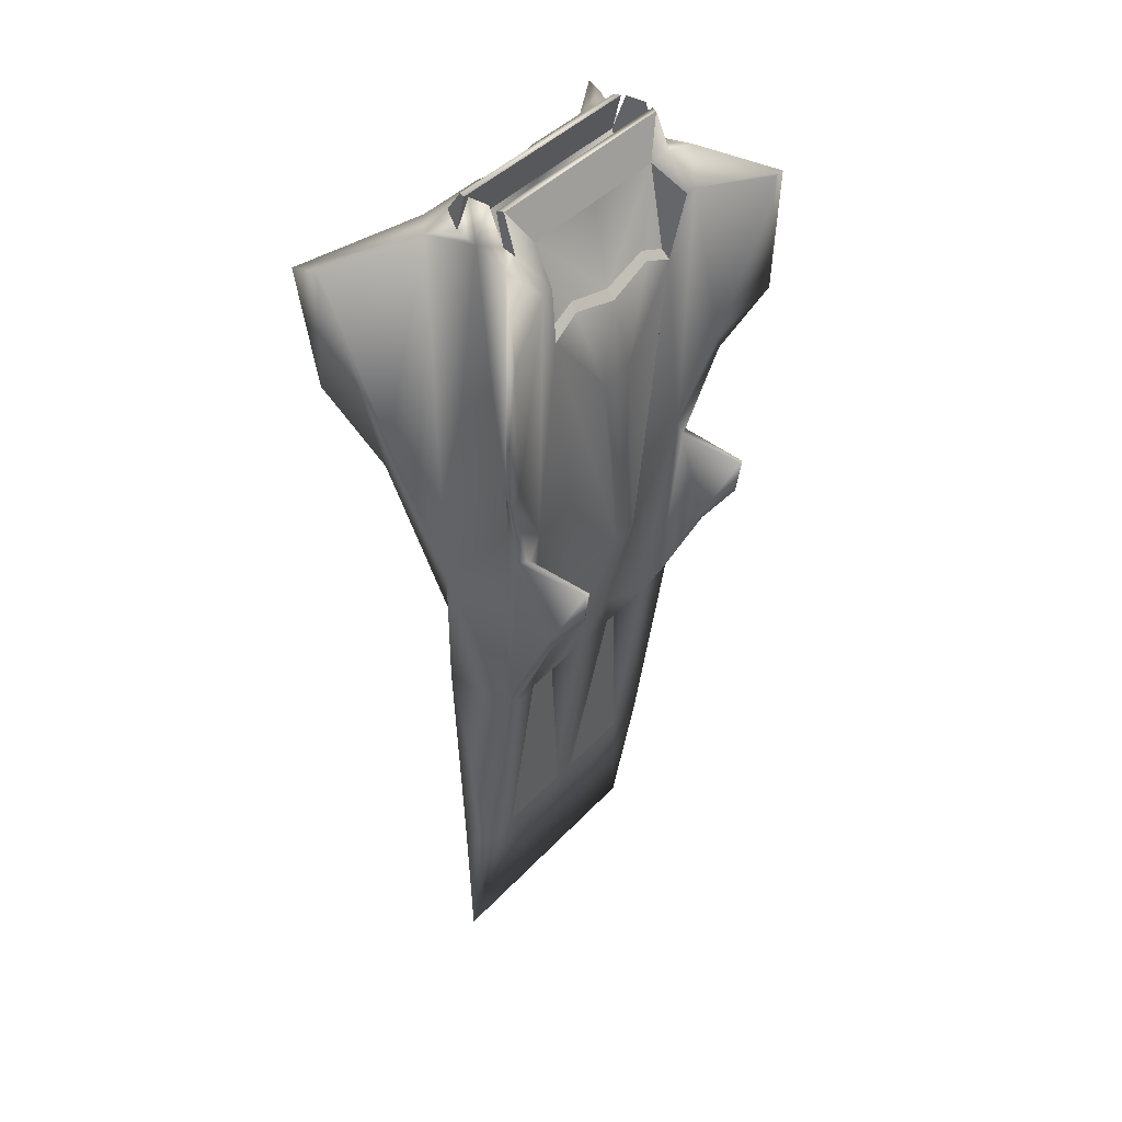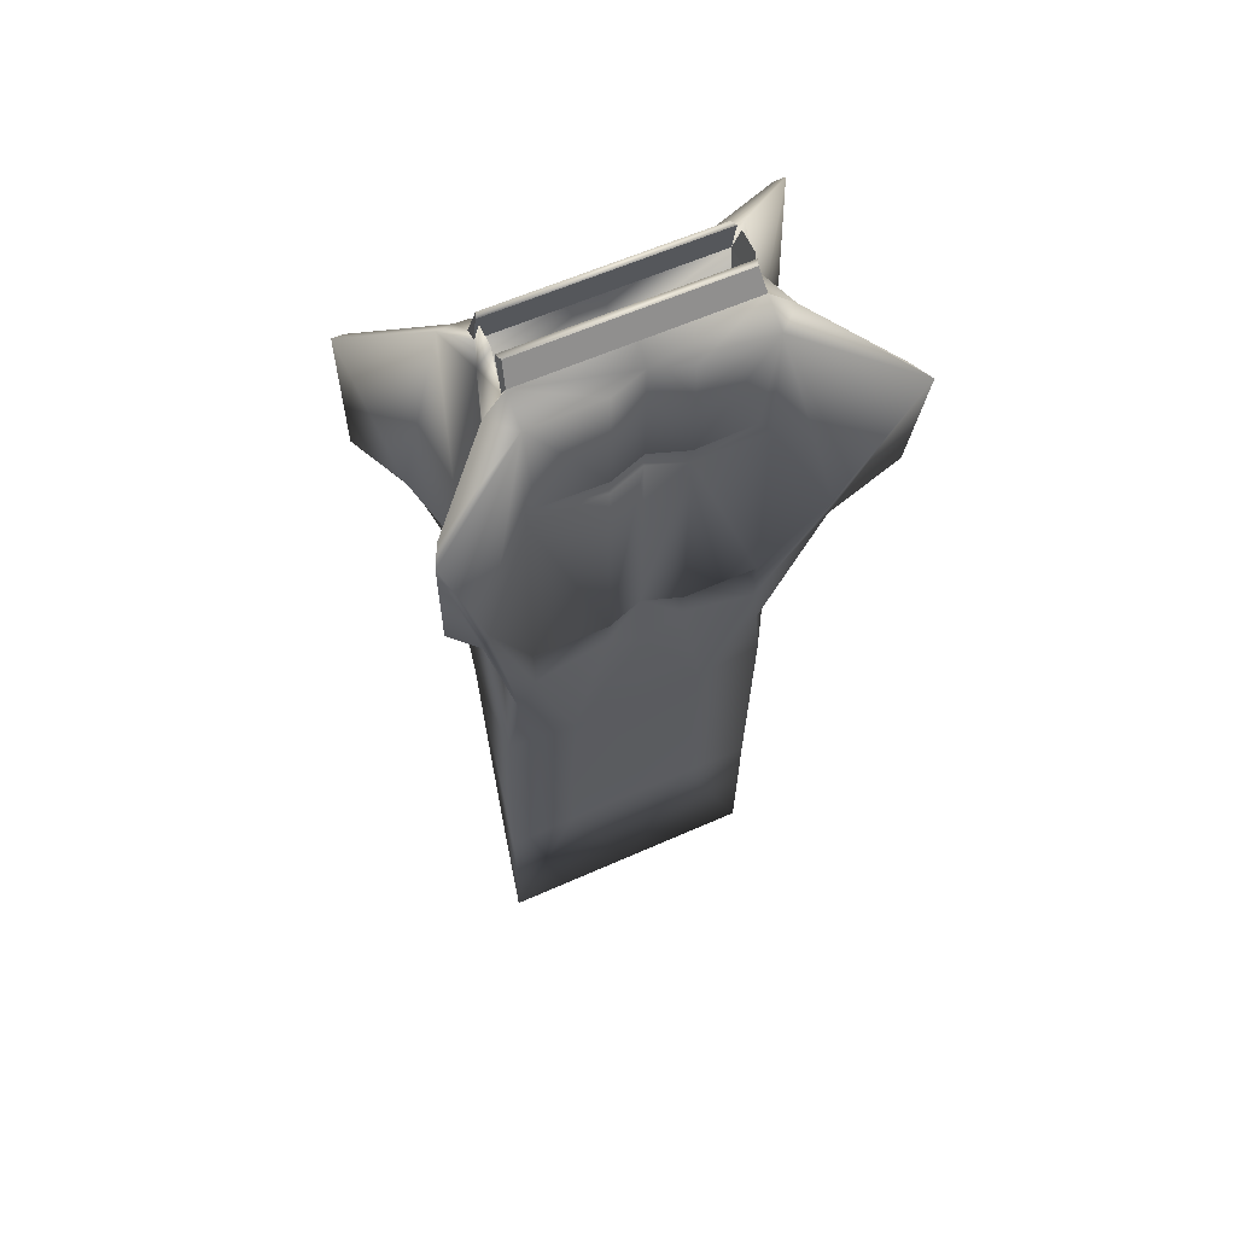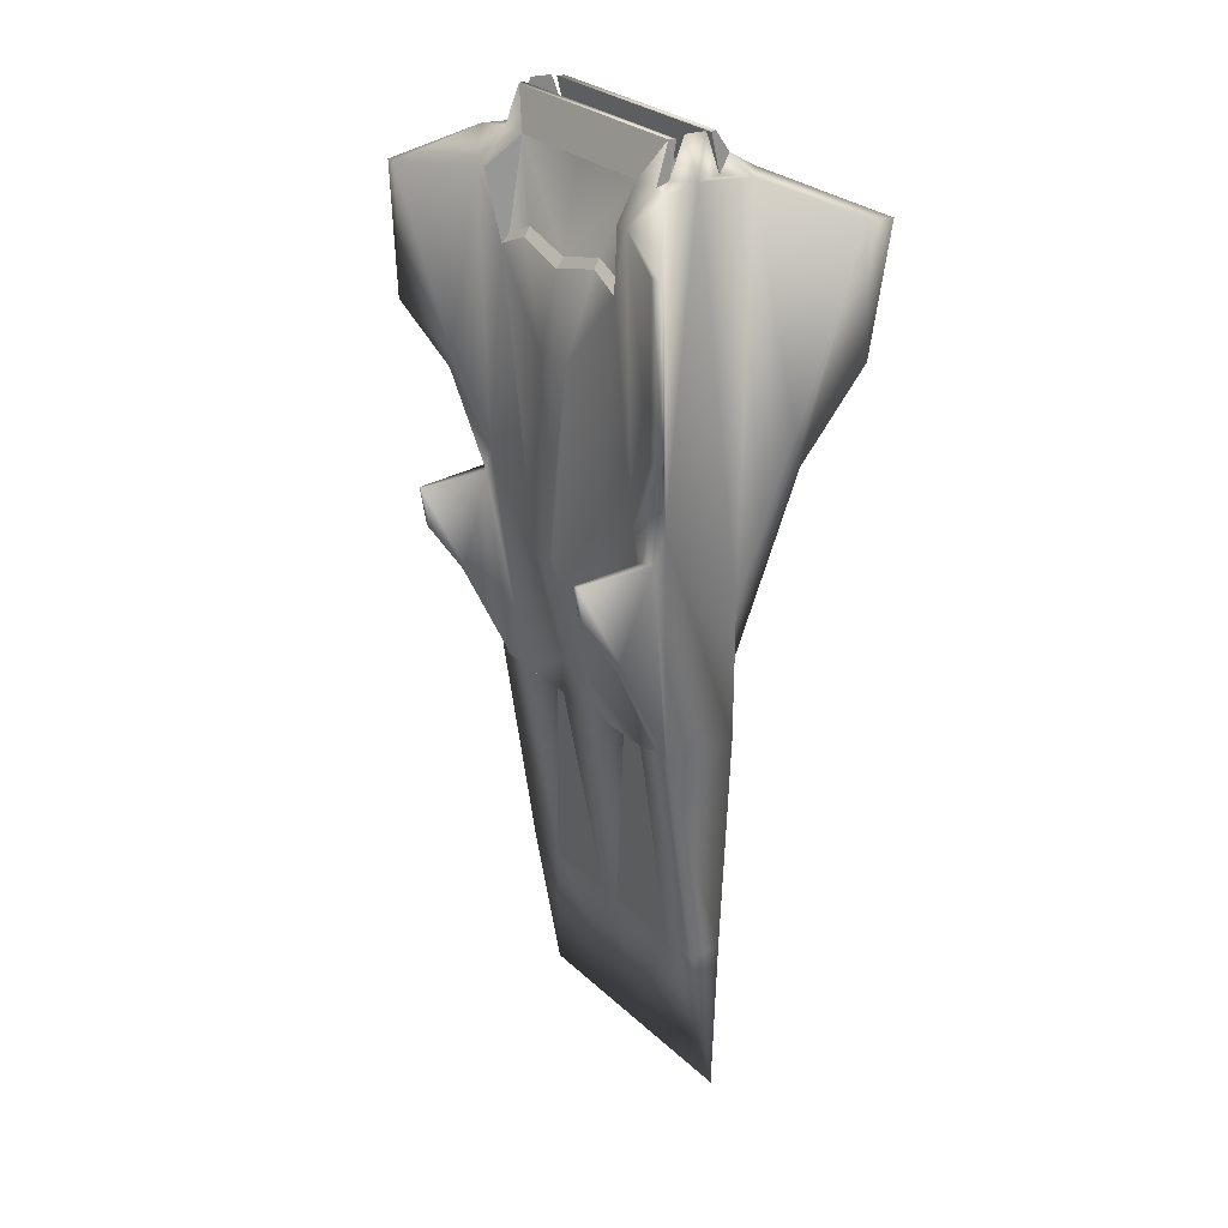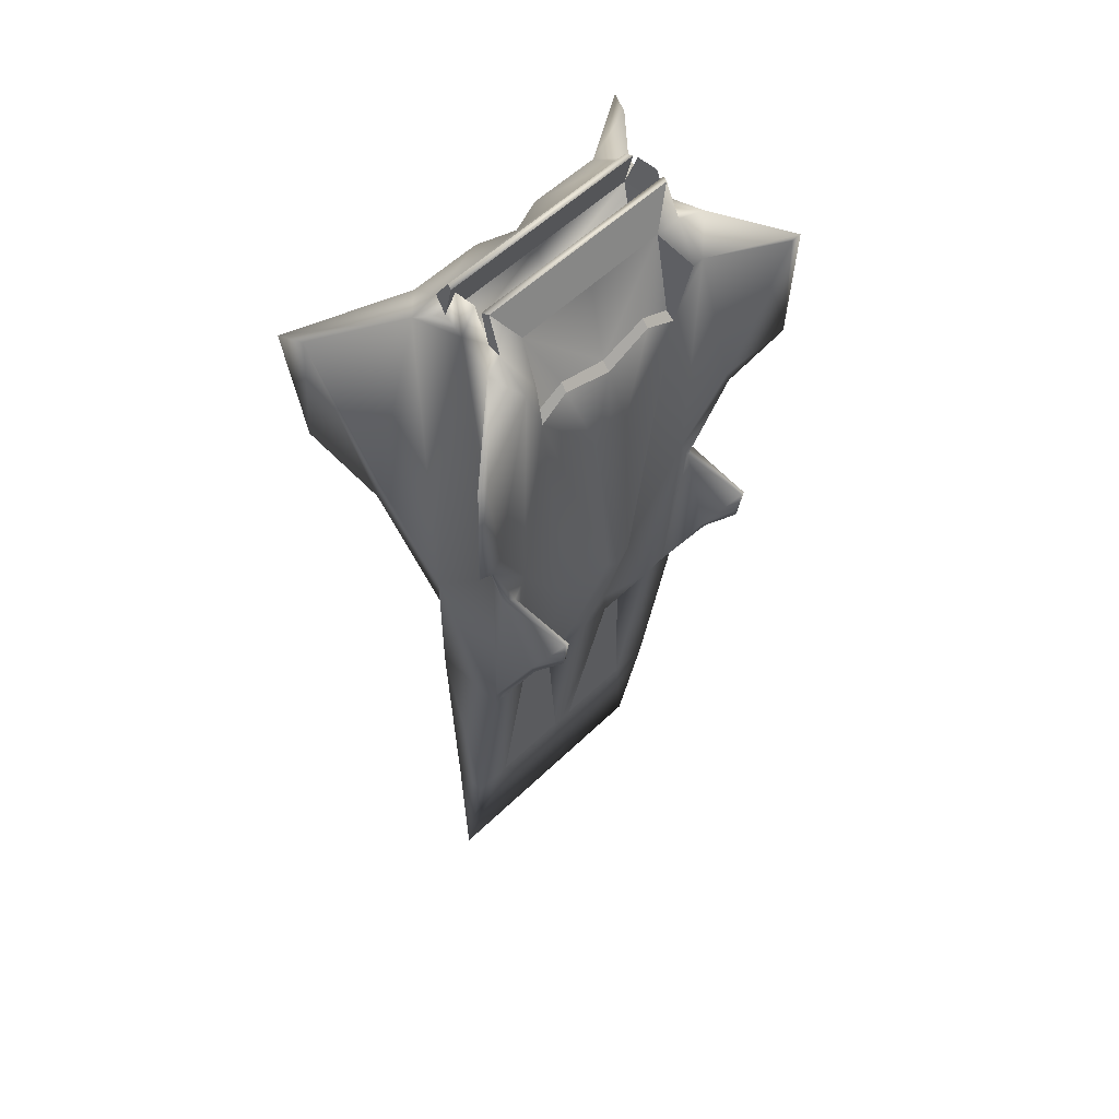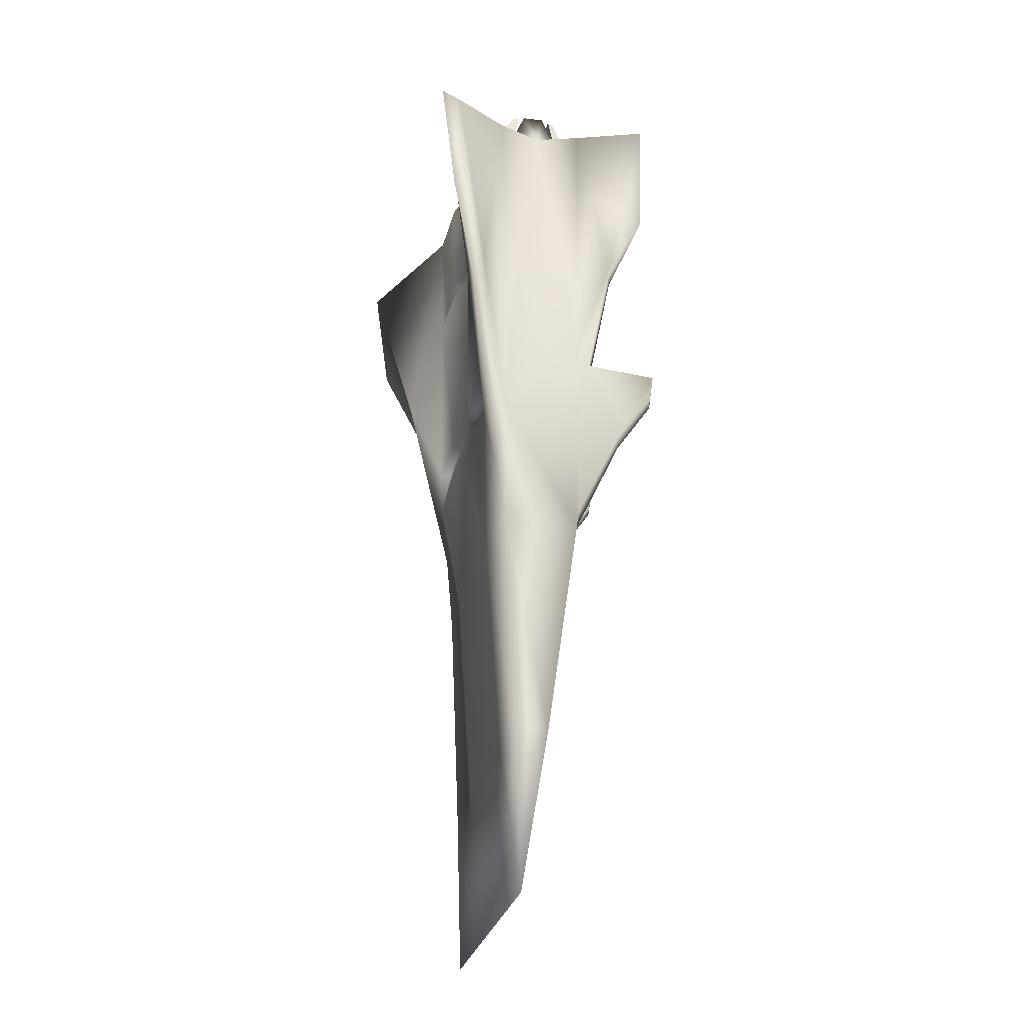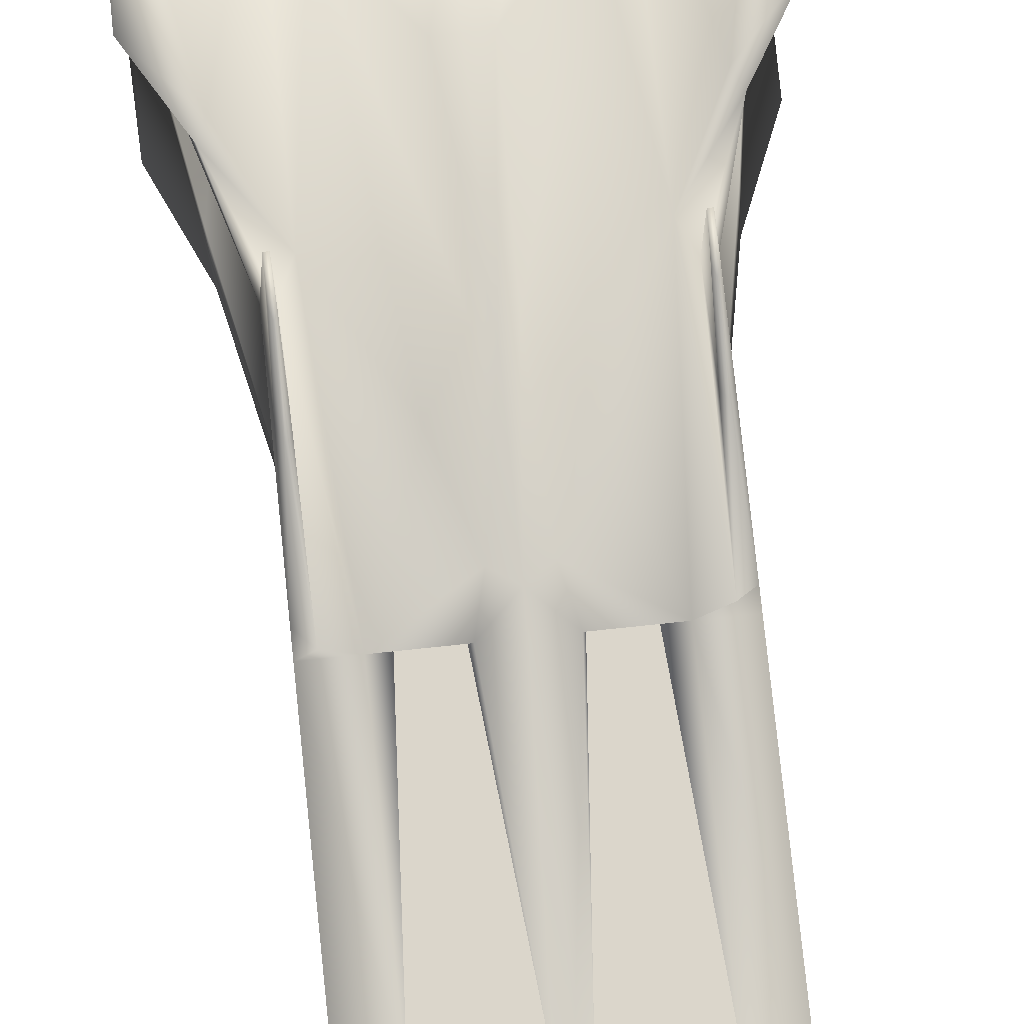
<metadata>
{"format":"obj","ext":"obj","renderer":"f3d","projection":"perspective","resolution":1024,"background":"white","views":[{"elev":42.5,"azim":128.9,"up":"+Z"},{"elev":59.3,"azim":-24.7,"up":"+Z"},{"elev":28.3,"azim":-126.5,"up":"+Z"},{"elev":55.5,"azim":134.6,"up":"+Z"},{"elev":-29.8,"azim":76.1,"up":"+Z"},{"elev":71.8,"azim":173.9,"up":"+Y"}]}
</metadata>
<code>
o Cube
v -2.125 -0.7332 5.394
v -2.125 -0.4124 -9.71
v 2.125 -0.4124 -9.71
v 2.125 -0.7332 5.394
v -2.125 0.7332 5.394
v 2.125 0.7332 5.394
v -2.125 -0.6599 -0.9689
v -2.125 -0.6593 -3.237
v -2.125 -0.4973 -7.013
v -1.755 -1.079 5.394
v 1.755 -1.079 5.394
v 2e-06 -0.4124 -9.71
v 2.125 -0.4973 -7.013
v 2.125 -0.6593 -3.237
v 2.125 -0.6599 -0.9689
v -1.755 1.079 4.955
v 1.755 1.079 4.955
v 2.125 0.04212 -7.013
v 2.125 0.5808 -3.237
v 2.125 0.6599 0.5394
v -2.125 0.04212 -7.013
v -2.125 0.5808 -3.237
v -2.125 0.6599 0.5394
v -1.755 -0.971 -0.9689
v -1.062 -0.7534 -3.237
v -1.062 -0.4973 -7.013
v 1.755 -0.971 -0.9689
v 1.062 -0.7534 -3.237
v 1.062 -0.4973 -7.013
v -1.482 0.04212 -7.013
v -1.482 0.5808 -3.237
v -1.755 0.971 0.5394
v 1.482 0.04212 -7.013
v 1.482 0.5808 -3.237
v 1.755 0.971 0.5394
v 3.042 1.649 4.769
v 3.219 1.65 4.769
v 3.219 1.577 2.623
v -3.219 1.577 2.623
v -3.219 1.65 4.769
v -3.042 1.649 4.769
v -0.4939 0.5808 -3.237
v 0.4939 0.5808 -3.237
v 0.5969 0.1936 -2.54
v 1.184 0.1936 -2.54
v -0.5969 0.1936 -2.54
v -1.184 0.1936 -2.54
v 2.125 0.6205 -2.92
v 1.902 0.6205 -3.161
v 2.125 0.8595 0.1189
v 1.955 0.9464 0.1189
v -2.125 0.6205 -2.97
v -1.902 0.6205 -3.109
v -1.955 0.9464 0.1189
v -2.125 0.8595 0.1189
v 2.021 2.014 -0.3756
v 2.021 2.093 0.1189
v -2.021 2.014 -0.4255
v -2.021 2.093 0.1189
v -1.955 2.101 0.1189
v -1.935 2.014 -0.3756
v 1.935 2.014 -0.4255
v 1.955 2.101 0.1189
v 3.35 -2.156 4.882
v -3.35 -2.156 4.882
v 3.187 -1.811 4.882
v -3.187 -1.811 4.882
v 2.656 -1.199 1.783
v 2.553 -1.51 1.783
v -2.553 -1.51 1.783
v -2.656 -1.199 1.783
v 2.449 1.179 1.915
v 2.672 1.118 1.915
v -2.672 1.118 1.915
v -2.449 1.179 1.915
v 2.073 1.397 -1.257
v -2.073 1.397 -1.307
v -1.919 1.397 -1.352
v 1.919 1.397 -1.402
v -1.755 0.5898 5.394
v 1.755 0.5898 5.394
v -1.71 0.3615 5.988
v 1.71 0.3615 5.988
v 1.755 0.2629 5.988
v -1.755 0.2629 5.988
v 1.755 0.3739 5.447
v -1.755 0.3739 5.447
v 1.695 0.2095 4.826
v -1.695 0.2095 4.826
v 1.695 -0.2837 4.826
v -1.695 -0.2837 4.826
v 1.755 -0.4648 5.374
v -1.755 -0.4648 5.374
v -1.755 -0.3162 5.981
v 1.755 -0.3162 5.981
v 1.708 -0.423 5.981
v -1.708 -0.423 5.981
v -1.755 -0.6271 5.66
v 1.755 -0.6271 5.66
v -1.887 0 5.394
v 1.887 0 5.394
v -1.94 -0.8154 -1.976
v -3.269 -1.893 2.871
v -2.604 -1.354 1.211
v 1.94 -0.8154 -1.976
v 3.269 -1.893 2.871
v 2.604 -1.354 1.211
v -0.321 0.7006 -2.561
v 0.321 0.7006 -2.561
v -0.2266 1.27 -0.4174
v 0.2266 1.27 -0.4174
v 0.744 0.8478 -1.193
v -0.744 0.8478 -1.193
v -1.561 1.079 4.955
v 1.561 1.079 4.955
v -0.3125 1.034 2.563
v 0.3125 1.034 2.563
v 2.56 1.148 1.64
v -2.56 1.148 1.64
v -1.324 0.5835 5.394
v 1.324 0.5835 5.394
v 1.324 0.835 4.019
v -1.324 0.835 4.019
v -1.342 0.9633 3.874
v 1.342 0.9633 3.874
v 0 0.7006 -2.784
v 0 1.27 -0.6407
v -1.978 2.014 -0.5199
v 1.978 2.014 -0.5199
v -1.996 1.397 -1.449
v 1.996 1.397 -1.449
v -0.1809 0.04212 -7.013
v 0.1809 0.04212 -7.013
v 0.8221 0.8275 4.242
v -1e-06 0.835 4.019
v -0.8221 0.8275 4.242
v -0.8332 0.9211 4.097
v -1e-06 0.9633 3.874
v 0.8332 0.9211 4.097
v -1.755 0.1365 6.032
v -1.755 -0.2273 6.011
v 1.755 0.1365 6.032
v 1.755 -0.2273 6.011
v -1.755 -1.043 3.273
v -1.755 -1.007 -0.1676
v 1.755 -1.043 3.273
v 1.755 -1.007 -0.1676
v -0.5851 -0.971 -0.6336
v 0.5851 -0.971 -0.6336
v -0.5851 -1.079 5.394
v 0.5851 -1.079 5.394
v -0.5851 -1.043 3.273
v -0.5851 -1.007 -0.1676
v 0.5851 -1.043 3.273
v 0.5851 -1.007 -0.1676
v 0 -0.9116 -1.087
v -1e-06 -0.874 5.394
v 0 -0.8021 -0.1676
v -1e-06 -0.8381 3.273
v -0.5851 -1.067 3.571
v -0.5851 -0.9272 3.417
v 0.5851 -1.067 3.571
v 0.5851 -0.9272 3.417
v -1e-06 -0.862 3.571
v -1e-06 -0.7224 3.417
v -1.587 -0.9851 3.48
v 1.587 -0.9851 3.48
v 1.755 -0.8213 -0.1676
v 0.5851 -0.8213 -0.1676
v -1.755 -0.8213 -0.1676
v -0.5851 -0.8213 -0.1676
v 1e-06 -0.4973 -7.013
v 1e-06 -0.7534 -3.237
v -2e-06 0.3615 5.988
v -2e-06 0.2629 5.988
v -1e-06 0.3739 5.447
v -1e-06 0.2095 4.826
v -1e-06 -0.2837 4.826
v -1e-06 -0.4648 5.374
v -1e-06 -0.3162 5.981
v -1e-06 -0.423 5.981
v -2e-06 -0.6271 5.66
v -1e-06 0.5835 5.394
v 0 0.5808 -3.237
v 1e-06 0.04212 -7.013
v -0 1.034 2.563
f 43 34 45 44
f 31 42 46 47
f 80 87 85 82
f 81 83 84 86
f 93 98 97 94
f 92 95 96 99
f 87 93 91 89
f 86 88 90 92
f 114 120 123 124
f 115 125 122 121
f 33 133 44 45
f 30 47 46 132
f 125 139 134 122
f 139 138 135 134
f 138 137 136 135
f 137 124 123 136
f 87 140 141 93
f 92 143 142 86
f 84 175 176 86
f 175 85 87 176
f 92 179 180 95
f 179 93 94 180
f 96 181 182 99
f 181 97 98 182
f 121 183 174 83
f 183 120 82 174
f 8 9 26 25
f 28 29 13 14
f 13 3 18
f 15 14 19 20
f 14 13 18 19
f 21 2 9
f 23 22 8 7
f 22 21 9 8
f 21 22 31 30
f 33 34 19 18
f 6 37 36 17
f 16 41 40 5
f 30 31 47
f 33 45 34
f 19 34 49 48
f 34 35 51 49
f 31 22 52 53
f 32 31 53 54
f 22 23 55 52
f 20 19 48 50
f 55 54 60 59
f 51 50 57 63
f 3 12 33 18
f 2 21 30 12
f 3 13 29 12
f 2 12 26 9
f 4 11 64 66
f 10 1 67 65
f 69 64 11
f 70 10 65
f 68 4 66
f 68 15 4
f 67 1 71
f 71 1 7
f 72 17 36
f 72 35 17
f 73 37 6
f 20 73 6
f 73 38 37
f 74 5 40
f 39 74 40
f 74 23 5
f 75 41 16
f 32 75 16
f 76 57 50
f 48 76 50
f 76 56 57
f 77 55 59
f 58 77 59
f 77 52 55
f 78 60 54
f 53 78 54
f 78 61 60
f 79 51 63
f 62 79 63
f 79 49 51
f 5 80 16
f 5 87 80
f 6 17 81
f 6 81 86
f 101 15 20
f 6 101 20
f 101 4 15
f 100 23 7
f 1 100 7
f 100 5 23
f 102 8 25
f 24 102 25
f 102 7 8
f 103 65 67
f 70 104 102 24
f 104 71 7 102
f 105 28 14
f 15 105 14
f 105 27 28
f 106 66 64
f 68 107 105 15
f 107 69 27 105
f 67 71 104 103
f 65 103 104 70
f 66 106 107 68
f 64 69 107 106
f 4 92 99
f 1 98 93
f 5 100 87
f 1 93 100
f 6 86 101
f 4 101 92
f 1 10 98
f 4 99 11
f 34 112 35
f 31 32 113
f 17 115 81
f 114 16 80
f 109 111 112
f 108 113 110
f 34 43 109 112
f 31 113 108 42
f 36 37 38 72
f 39 40 41 75
f 73 118 38
f 118 72 38
f 75 119 39
f 119 74 39
f 32 54 119 75
f 54 55 119
f 23 74 119 55
f 35 72 118 51
f 50 51 118 73
f 20 50 73
f 81 121 83
f 120 80 82
f 80 120 114
f 121 81 115
f 124 32 16
f 114 124 16
f 124 113 32
f 125 17 35
f 112 125 35
f 125 115 17
f 110 113 124 116
f 111 117 125 112
f 108 126 42
f 126 109 43
f 109 126 127 111
f 126 108 110 127
f 111 127 117
f 127 110 116
f 128 59 60
f 61 128 60
f 128 58 59
f 129 63 57
f 56 129 57
f 129 62 63
f 130 53 52
f 77 130 52
f 130 78 53
f 58 128 130 77
f 128 61 78 130
f 131 48 49
f 79 131 49
f 131 76 48
f 62 129 131 79
f 129 56 76 131
f 43 44 133
f 42 132 46
f 12 133 33
f 12 30 132
f 122 134 121
f 136 123 120
f 134 135 121
f 135 136 120
f 124 137 116
f 139 125 117
f 137 138 116
f 138 139 117
f 101 142 143
f 86 142 101
f 92 101 143
f 100 141 140
f 87 100 140
f 93 141 100
f 11 146 69
f 146 147 69
f 147 27 69
f 24 145 70
f 145 144 70
f 144 10 70
f 27 149 28
f 148 24 25
f 144 145 153 152
f 154 155 147 146
f 10 150 98
f 151 11 99
f 149 156 28
f 156 148 25
f 153 158 159 152
f 158 155 154 159
f 150 157 98
f 157 151 99
f 160 150 10
f 151 162 11
f 159 165 161 152
f 165 164 160 161
f 164 157 150 160
f 154 163 165 159
f 163 162 164 165
f 162 151 157 164
f 166 160 10
f 144 166 10
f 166 161 160
f 161 166 152
f 166 144 152
f 167 11 162
f 163 167 162
f 167 146 11
f 146 167 154
f 167 163 154
f 147 155 169 168
f 153 145 170 171
f 155 158 169
f 153 171 158
f 24 148 171 170
f 27 168 169 149
f 149 169 158 156
f 148 156 158 171
f 27 147 168
f 24 170 145
f 29 172 12
f 172 26 12
f 26 172 173 25
f 172 29 28 173
f 25 173 156
f 173 28 156
f 83 174 175 84
f 174 82 85 175
f 86 176 177 88
f 176 87 89 177
f 88 177 178 90
f 177 89 91 178
f 90 178 179 92
f 178 91 93 179
f 95 180 181 96
f 180 94 97 181
f 120 183 135
f 183 121 135
f 99 182 157
f 182 98 157
f 43 184 126
f 184 42 126
f 42 184 185 132
f 184 43 133 185
f 132 185 12
f 185 133 12
f 116 186 127
f 186 117 127
f 117 186 138
f 186 116 138

</code>
